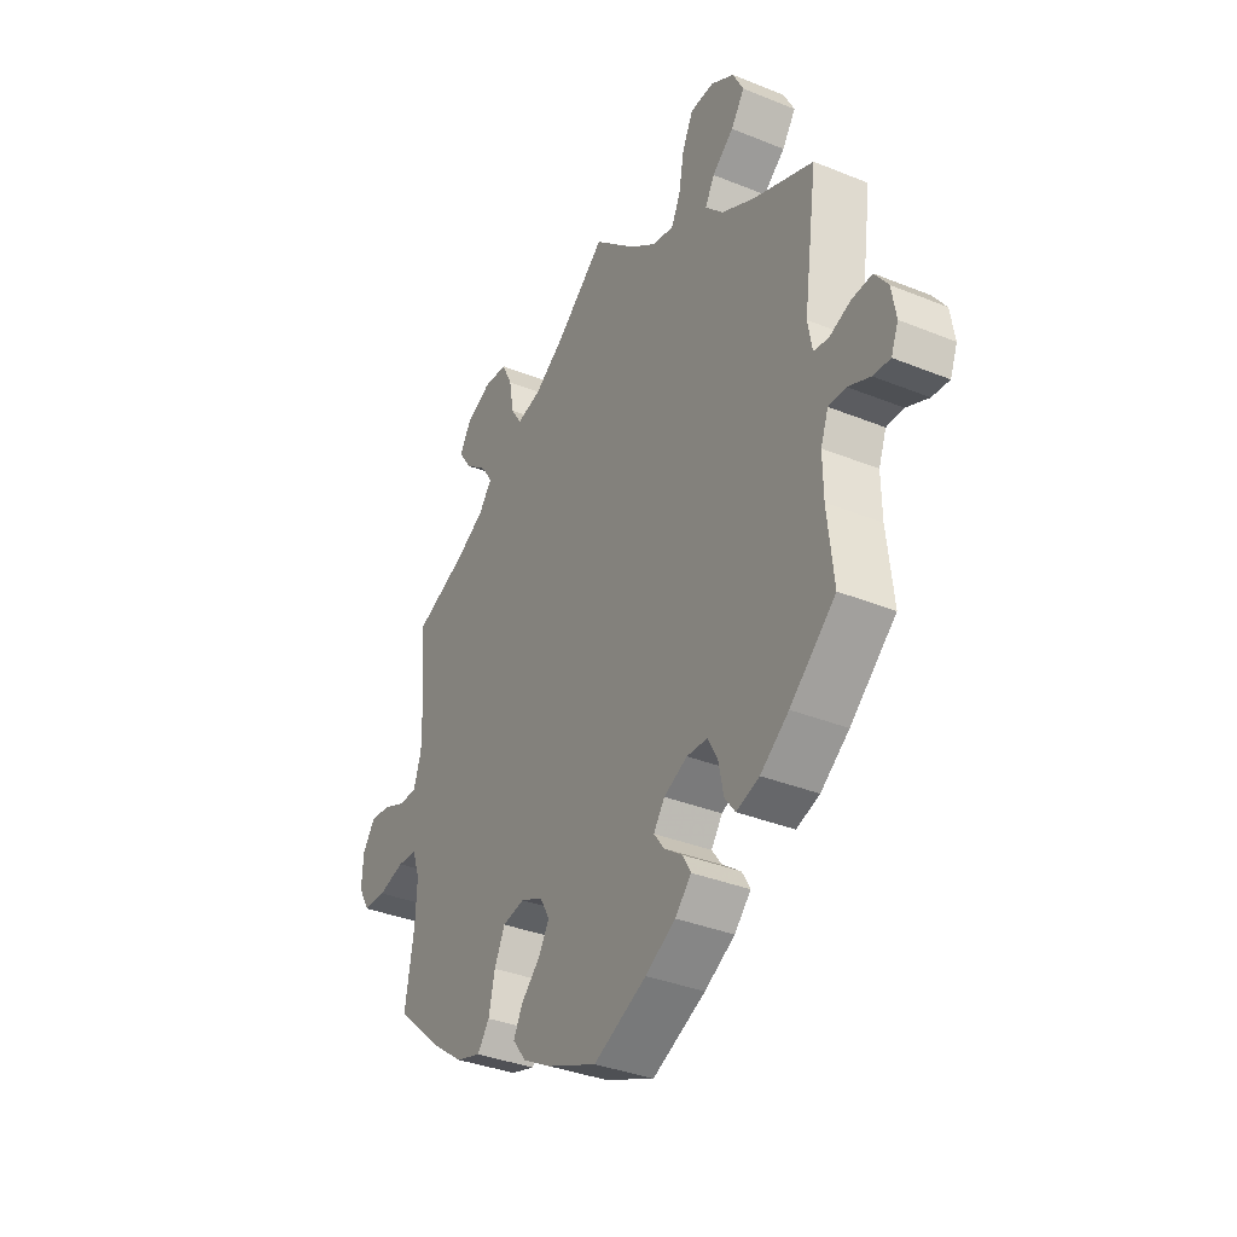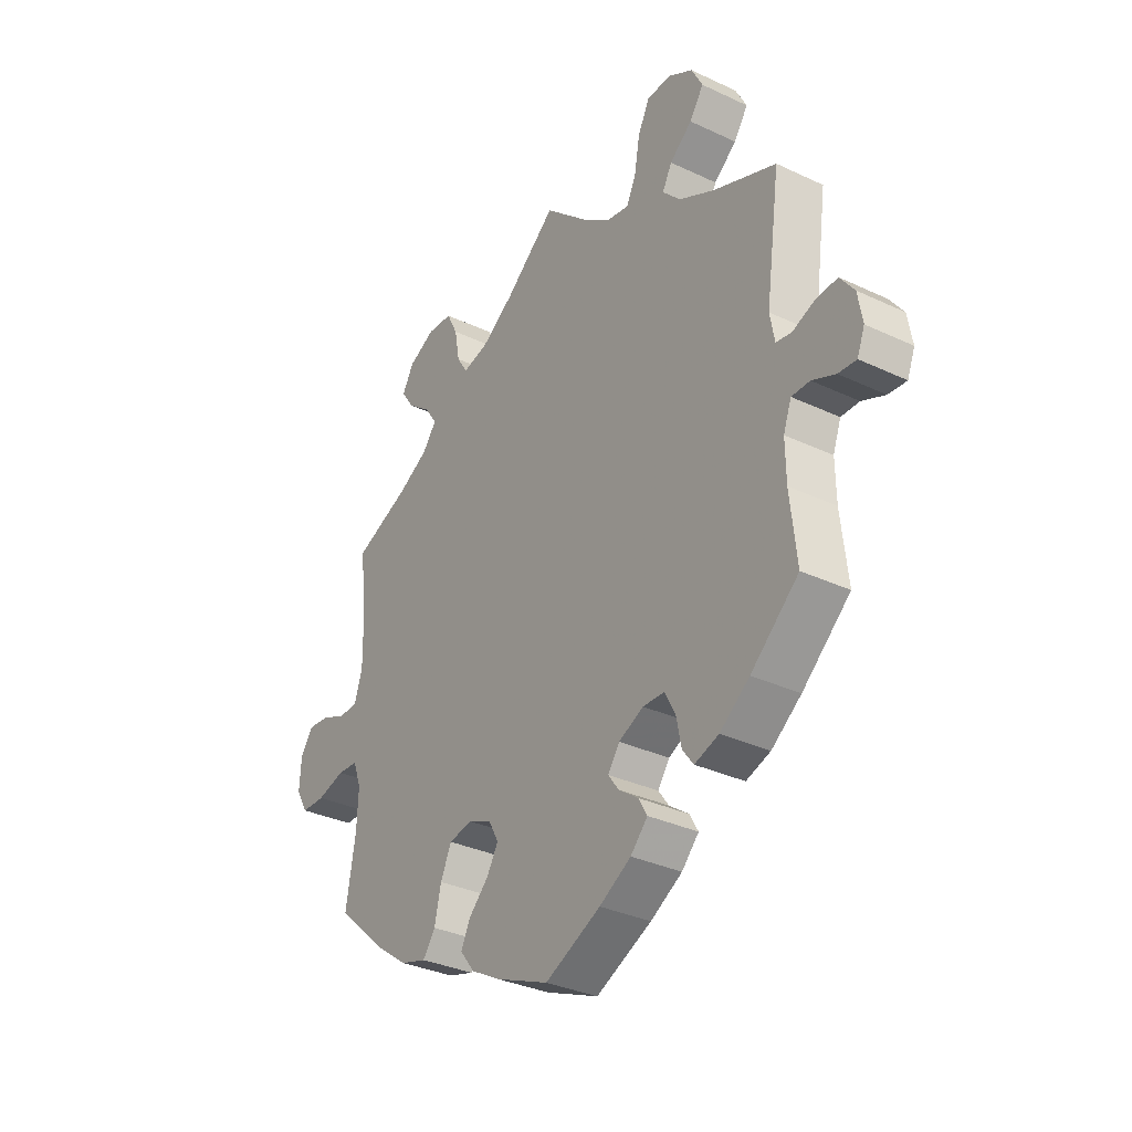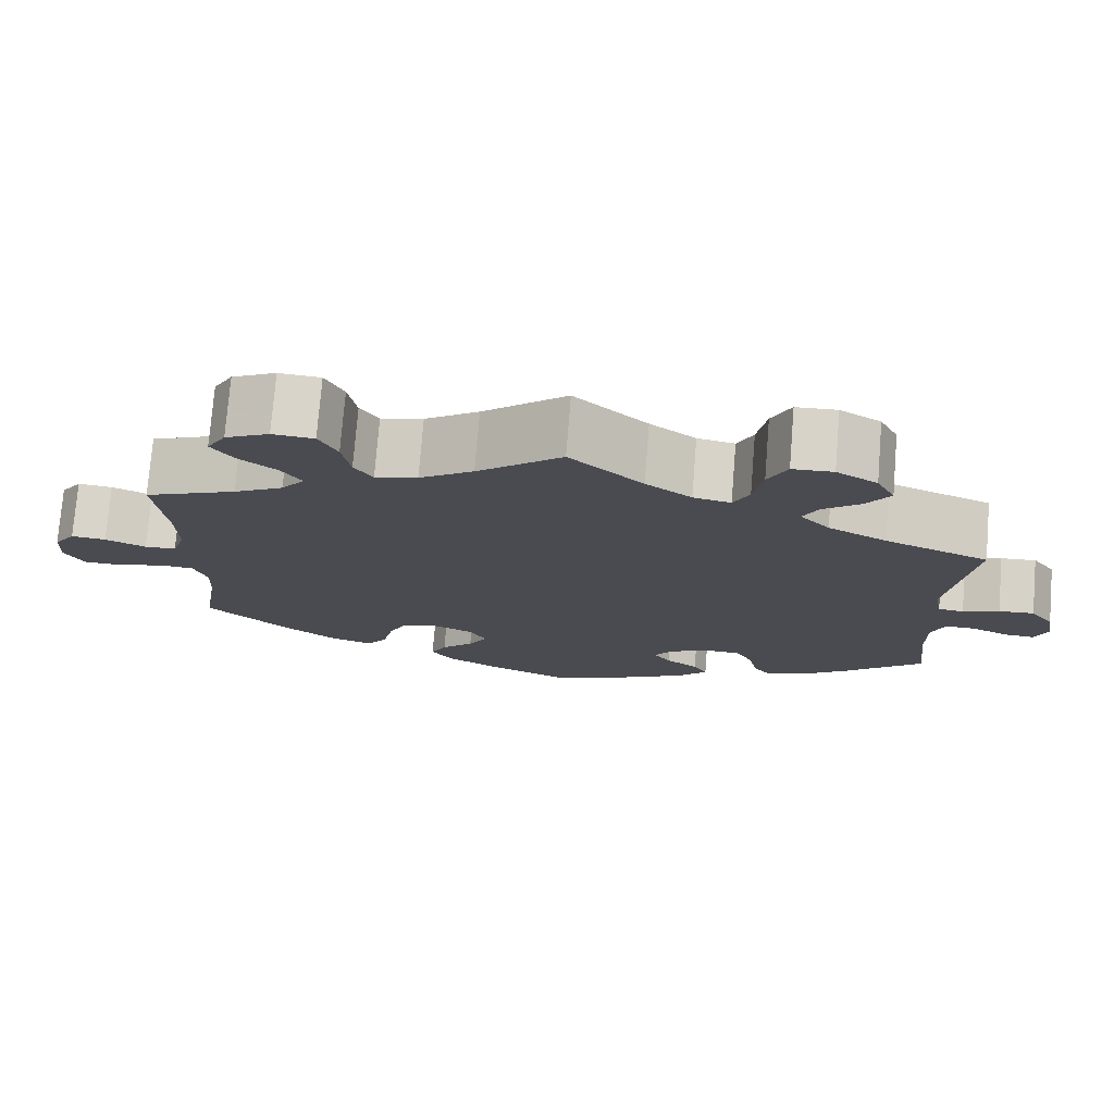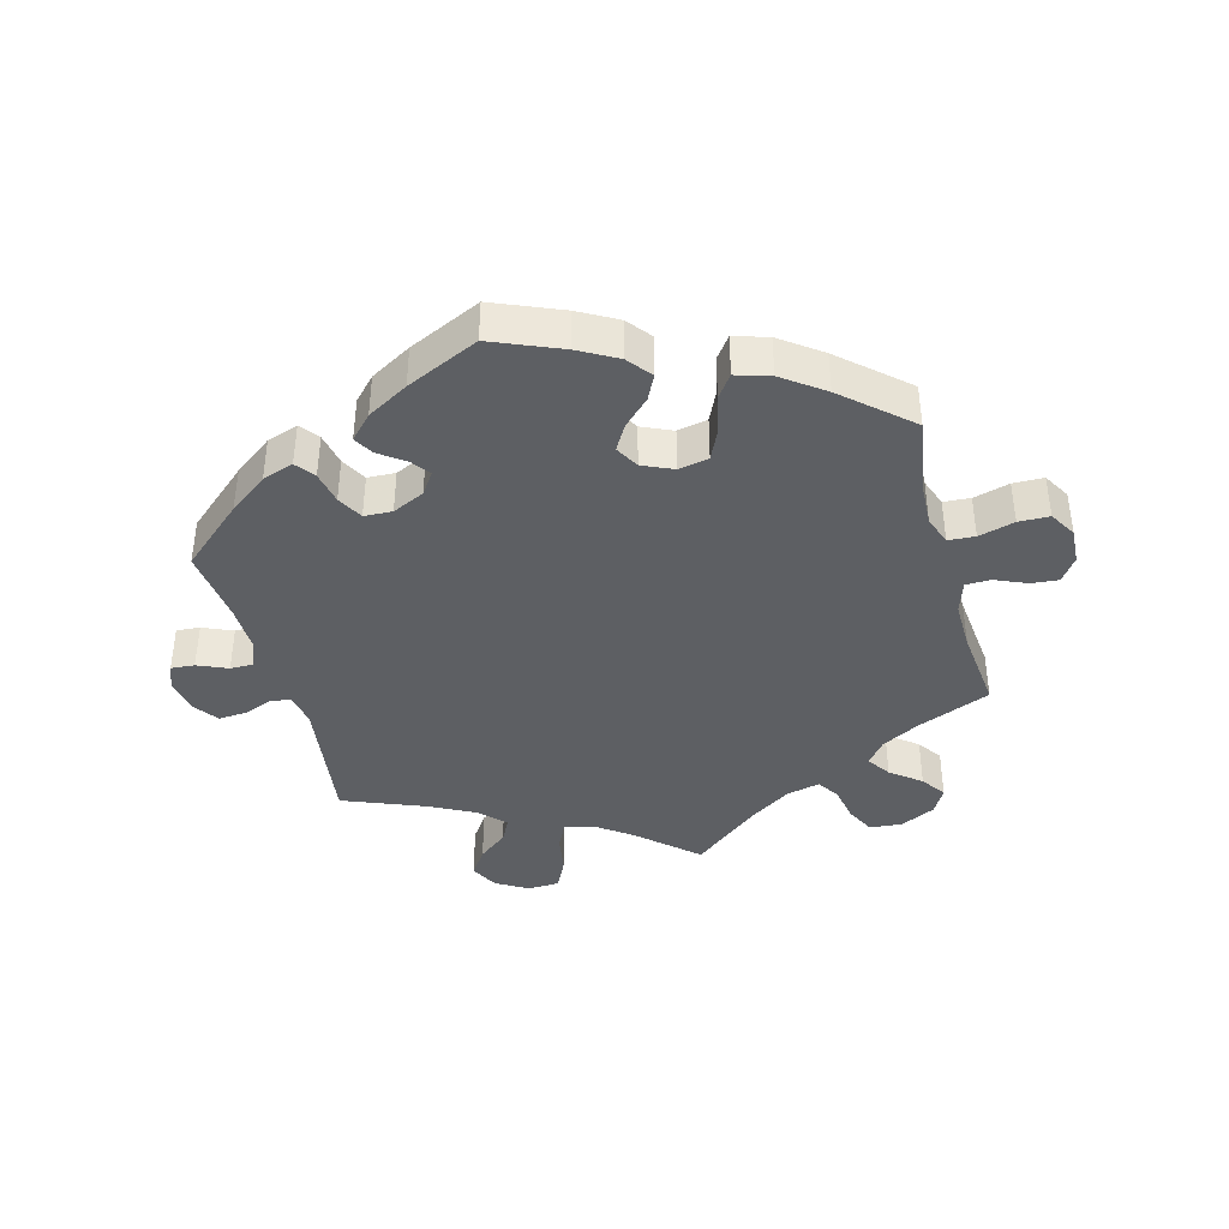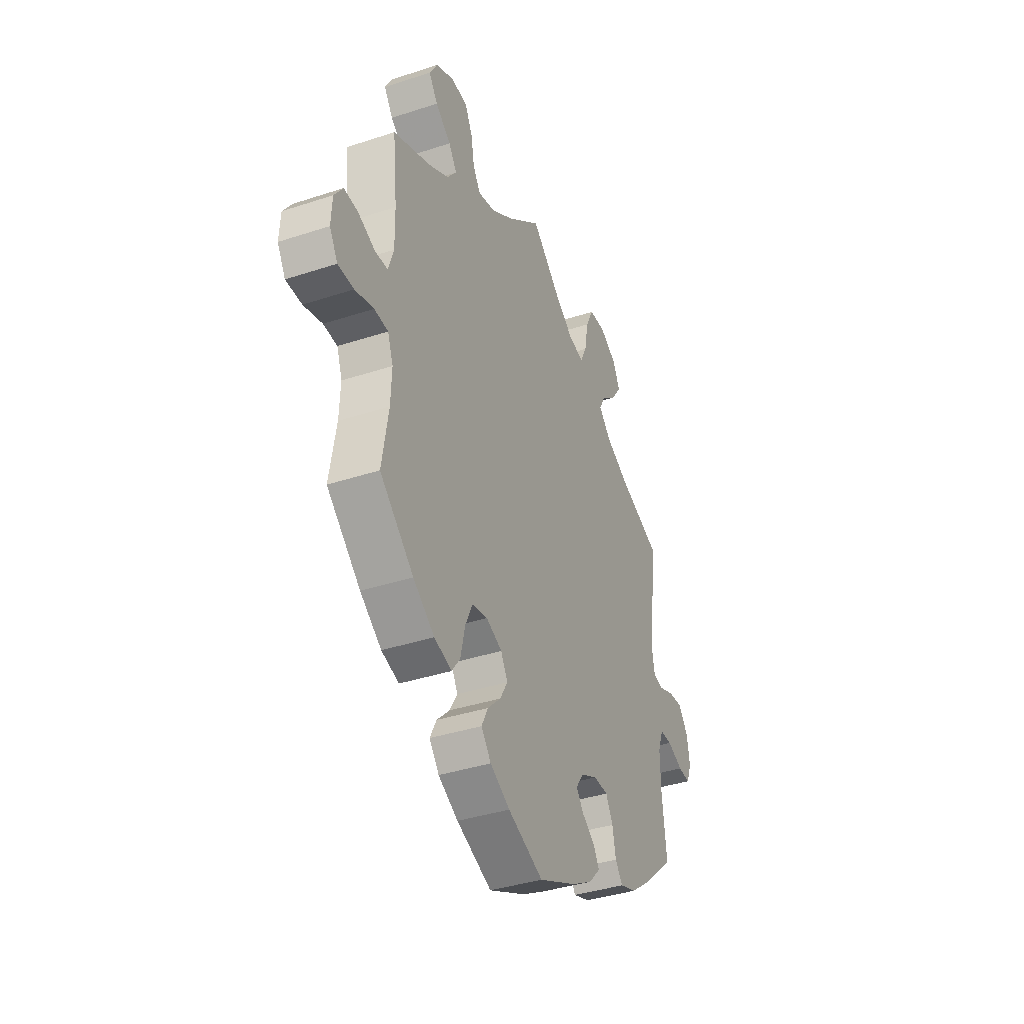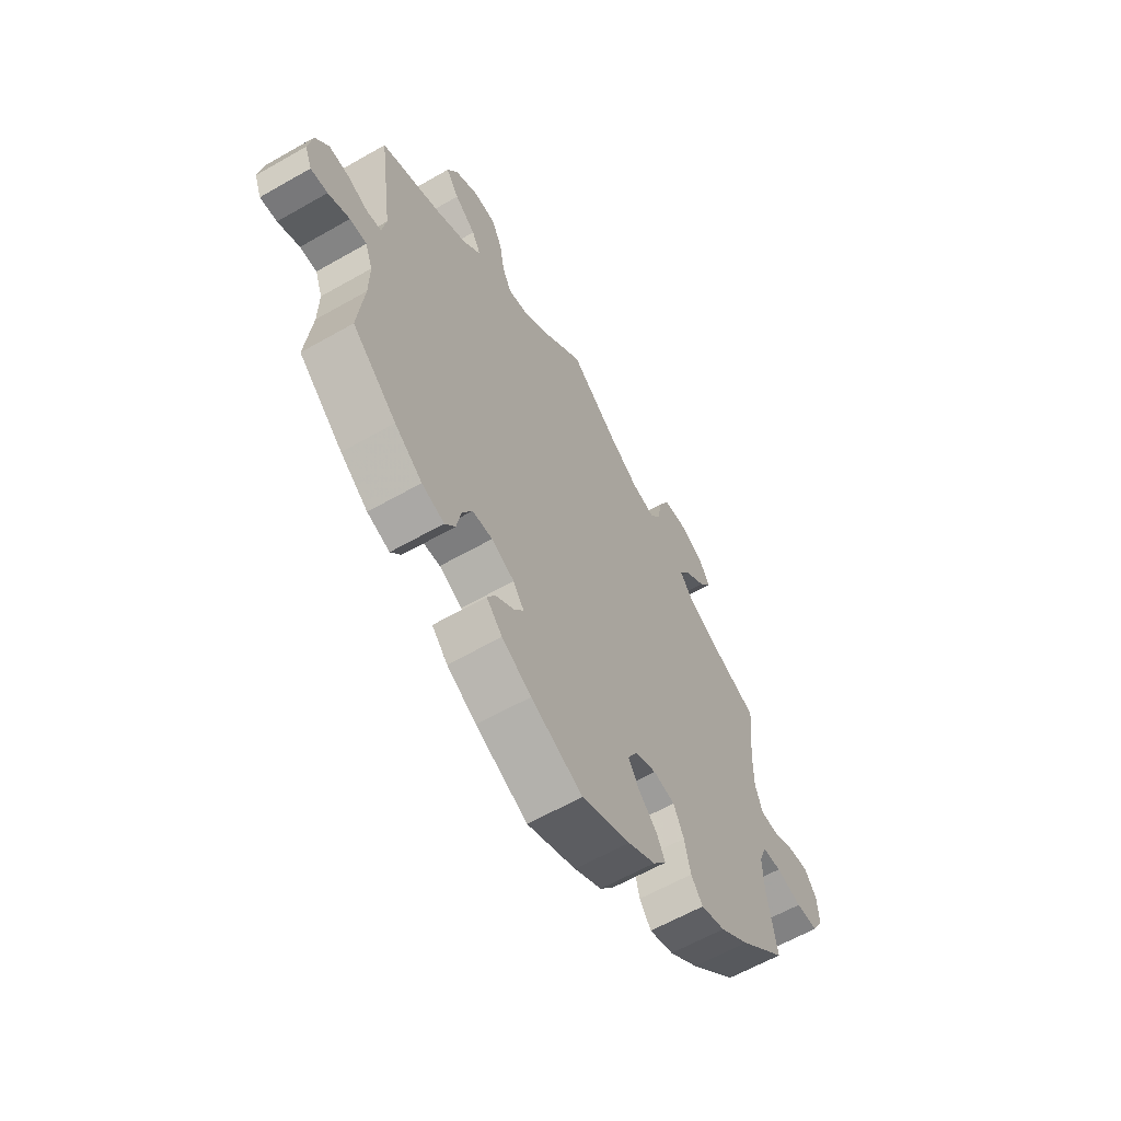
<metadata>
{"format":"obj","ext":"obj","renderer":"f3d","projection":"perspective","resolution":1024,"background":"white","views":[{"elev":-35.3,"azim":61.7,"up":"+Z"},{"elev":-33.1,"azim":57.0,"up":"+Z"},{"elev":75.4,"azim":4.6,"up":"+Z"},{"elev":-39.9,"azim":-164.8,"up":"+Y"},{"elev":-38.0,"azim":-67.3,"up":"+Z"},{"elev":-61.4,"azim":120.2,"up":"+Z"}]}
</metadata>
<code>
v -0.105 0.07 -0.534
v -0.164 0.07 -0.501
v -0.193 0.07 -0.464
v -0.174 0.07 -0.426
v -0.135 0.07 -0.388
v -0.112 0.07 -0.349
v -0.132 0.07 -0.313
v -0.179 0.07 -0.292
v -0.225 0.07 -0.301
v -0.247 0.07 -0.348
v -0.26 0.07 -0.406
v -0.285 0.07 -0.44
v -0.337 0.07 -0.424
v -0.4 0.07 -0.378
v -0.5 0.07 -0.289
v -0.481 0.07 -0.175
v -0.478 0.07 -0.107
v -0.494 0.07 -0.063
v -0.535 0.07 -0.06
v -0.59 0.07 -0.075
v -0.637 0.07 -0.074
v -0.661 0.07 -0.033
v -0.658 0.07 0.022
v -0.632 0.07 0.059
v -0.59 0.07 0.055
v -0.541 0.07 0.034
v -0.503 0.07 0.035
v -0.487 0.07 0.084
v -0.488 0.07 0.16
v -0.501 0.07 0.288
v -0.39 0.07 0.333
v -0.33 0.07 0.366
v -0.302 0.07 0.402
v -0.326 0.07 0.438
v -0.372 0.07 0.474
v -0.398 0.07 0.512
v -0.375 0.07 0.552
v -0.322 0.07 0.578
v -0.272 0.07 0.574
v -0.25 0.07 0.53
v -0.24 0.07 0.474
v -0.218 0.07 0.44
v -0.167 0.07 0.452
v -0.102 0.07 0.495
v 0 0.07 0.578
v 0.088 0.07 0.498
v 0.143 0.07 0.458
v 0.188 0.07 0.449
v 0.207 0.07 0.488
v 0.218 0.07 0.55
v 0.241 0.07 0.597
v 0.29 0.07 0.599
v 0.339 0.07 0.57
v 0.361 0.07 0.527
v 0.333 0.07 0.486
v 0.288 0.07 0.45
v 0.269 0.07 0.414
v 0.305 0.07 0.376
v 0.376 0.07 0.339
v 0.501 0.07 0.289
v 0.472 0.07 0.083
v 0.481 0.07 0.033
v 0.512 0.07 0.028
v 0.556 0.07 0.045
v 0.599 0.07 0.048
v 0.627 0.07 0.01
v 0.636 0.07 -0.043
v 0.621 0.07 -0.081
v 0.585 0.07 -0.078
v 0.539 0.07 -0.058
v 0.503 0.07 -0.058
v 0.487 0.07 -0.101
v 0.488 0.07 -0.171
v 0.501 0.07 -0.289
v 0.406 0.07 -0.372
v 0.347 0.07 -0.416
v 0.299 0.07 -0.432
v 0.277 0.07 -0.403
v 0.267 0.07 -0.353
v 0.246 0.07 -0.314
v 0.203 0.07 -0.312
v 0.154 0.07 -0.335
v 0.131 0.07 -0.368
v 0.152 0.07 -0.397
v 0.191 0.07 -0.425
v 0.208 0.07 -0.455
v 0.174 0.07 -0.491
v 0.111 0.07 -0.527
v 0 0.07 -0.578
v -0.105 0 -0.534
v -0.164 0 -0.501
v -0.193 0 -0.464
v -0.174 0 -0.426
v -0.135 0 -0.388
v -0.112 0 -0.349
v -0.132 0 -0.313
v -0.179 0 -0.292
v -0.225 0 -0.301
v -0.247 0 -0.348
v -0.26 0 -0.406
v -0.285 0 -0.44
v -0.337 0 -0.424
v -0.4 0 -0.378
v -0.5 0 -0.289
v -0.481 0 -0.175
v -0.478 0 -0.107
v -0.494 0 -0.063
v -0.535 0 -0.06
v -0.59 0 -0.075
v -0.637 0 -0.074
v -0.661 0 -0.033
v -0.658 0 0.022
v -0.632 0 0.059
v -0.59 0 0.055
v -0.541 0 0.034
v -0.503 0 0.035
v -0.487 0 0.084
v -0.488 0 0.16
v -0.501 0 0.288
v -0.39 0 0.333
v -0.33 0 0.366
v -0.302 0 0.402
v -0.326 0 0.438
v -0.372 0 0.474
v -0.398 0 0.512
v -0.375 0 0.552
v -0.322 0 0.578
v -0.272 0 0.574
v -0.25 0 0.53
v -0.24 0 0.474
v -0.218 0 0.44
v -0.167 0 0.452
v -0.102 0 0.495
v 0 0 0.578
v 0.088 0 0.498
v 0.143 0 0.458
v 0.188 0 0.449
v 0.207 0 0.488
v 0.218 0 0.55
v 0.241 0 0.597
v 0.29 0 0.599
v 0.339 0 0.57
v 0.361 0 0.527
v 0.333 0 0.486
v 0.288 0 0.45
v 0.269 0 0.414
v 0.305 0 0.376
v 0.376 0 0.339
v 0.501 0 0.289
v 0.472 0 0.083
v 0.481 0 0.033
v 0.512 0 0.028
v 0.556 0 0.045
v 0.599 0 0.048
v 0.627 0 0.01
v 0.636 0 -0.043
v 0.621 0 -0.081
v 0.585 0 -0.078
v 0.539 0 -0.058
v 0.503 0 -0.058
v 0.487 0 -0.101
v 0.488 0 -0.171
v 0.501 0 -0.289
v 0.406 0 -0.372
v 0.347 0 -0.416
v 0.299 0 -0.432
v 0.277 0 -0.403
v 0.267 0 -0.353
v 0.246 0 -0.314
v 0.203 0 -0.312
v 0.154 0 -0.335
v 0.131 0 -0.368
v 0.152 0 -0.397
v 0.191 0 -0.425
v 0.208 0 -0.455
v 0.174 0 -0.491
v 0.111 0 -0.527
v 0 0 -0.578
f 84 85 86 87
f 83 84 87 88
f 76 77 78 79
f 76 79 80
f 73 74 75 76
f 72 73 76 80
f 71 72 80 81
f 67 68 69 70
f 67 70 71
f 66 67 71
f 63 64 65 66
f 63 66 71
f 62 63 71 81
f 59 60 61
f 58 59 61 62
f 57 58 62 81
f 53 54 55 56
f 53 56 57
f 52 53 57
f 49 50 51 52
f 48 49 52 57
f 47 48 57 81
f 44 45 46
f 43 44 46 47
f 42 43 47 81
f 38 39 40 41
f 34 35 36 37
f 33 34 37 38
f 29 30 31
f 28 29 31 32
f 27 28 32 33
f 23 24 25 26
f 23 26 27
f 22 23 27
f 19 20 21 22
f 18 19 22 27
f 17 18 27 33
f 13 14 15 16
f 13 16 17 33
f 10 11 12 13
f 9 10 13 33
f 2 3 4 5
f 2 5 6
f 1 2 6
f 83 88 89 1
f 41 42 81 82
f 33 38 41 82
f 8 9 33
f 7 8 33 82
f 6 7 82 83
f 1 6 83
f 176 175 174 173
f 177 176 173 172
f 168 167 166 165
f 169 168 165
f 165 164 163 162
f 169 165 162 161
f 170 169 161 160
f 159 158 157 156
f 160 159 156
f 160 156 155
f 155 154 153 152
f 160 155 152
f 170 160 152 151
f 150 149 148
f 151 150 148 147
f 170 151 147 146
f 145 144 143 142
f 146 145 142
f 146 142 141
f 141 140 139 138
f 146 141 138 137
f 170 146 137 136
f 135 134 133
f 136 135 133 132
f 170 136 132 131
f 130 129 128 127
f 126 125 124 123
f 127 126 123 122
f 120 119 118
f 121 120 118 117
f 122 121 117 116
f 115 114 113 112
f 116 115 112
f 116 112 111
f 111 110 109 108
f 116 111 108 107
f 122 116 107 106
f 105 104 103 102
f 122 106 105 102
f 102 101 100 99
f 122 102 99 98
f 94 93 92 91
f 95 94 91
f 95 91 90
f 90 178 177 172
f 171 170 131 130
f 171 130 127 122
f 122 98 97
f 171 122 97 96
f 172 171 96 95
f 172 95 90
f 1 90 91 2
f 2 91 92 3
f 3 92 93 4
f 4 93 94 5
f 5 94 95 6
f 6 95 96 7
f 7 96 97 8
f 8 97 98 9
f 9 98 99 10
f 10 99 100 11
f 11 100 101 12
f 12 101 102 13
f 13 102 103 14
f 14 103 104 15
f 15 104 105 16
f 16 105 106 17
f 17 106 107 18
f 18 107 108 19
f 19 108 109 20
f 20 109 110 21
f 21 110 111 22
f 22 111 112 23
f 23 112 113 24
f 24 113 114 25
f 25 114 115 26
f 26 115 116 27
f 27 116 117 28
f 28 117 118 29
f 29 118 119 30
f 30 119 120 31
f 31 120 121 32
f 32 121 122 33
f 33 122 123 34
f 34 123 124 35
f 35 124 125 36
f 36 125 126 37
f 37 126 127 38
f 38 127 128 39
f 39 128 129 40
f 40 129 130 41
f 41 130 131 42
f 42 131 132 43
f 43 132 133 44
f 44 133 134 45
f 45 134 135 46
f 46 135 136 47
f 47 136 137 48
f 48 137 138 49
f 49 138 139 50
f 50 139 140 51
f 51 140 141 52
f 52 141 142 53
f 53 142 143 54
f 54 143 144 55
f 55 144 145 56
f 56 145 146 57
f 57 146 147 58
f 58 147 148 59
f 59 148 149 60
f 60 149 150 61
f 61 150 151 62
f 62 151 152 63
f 63 152 153 64
f 64 153 154 65
f 65 154 155 66
f 66 155 156 67
f 67 156 157 68
f 68 157 158 69
f 69 158 159 70
f 70 159 160 71
f 71 160 161 72
f 72 161 162 73
f 73 162 163 74
f 74 163 164 75
f 75 164 165 76
f 76 165 166 77
f 77 166 167 78
f 78 167 168 79
f 79 168 169 80
f 80 169 170 81
f 81 170 171 82
f 82 171 172 83
f 83 172 173 84
f 84 173 174 85
f 85 174 175 86
f 86 175 176 87
f 87 176 177 88
f 88 177 178 89
f 89 178 90 1

</code>
